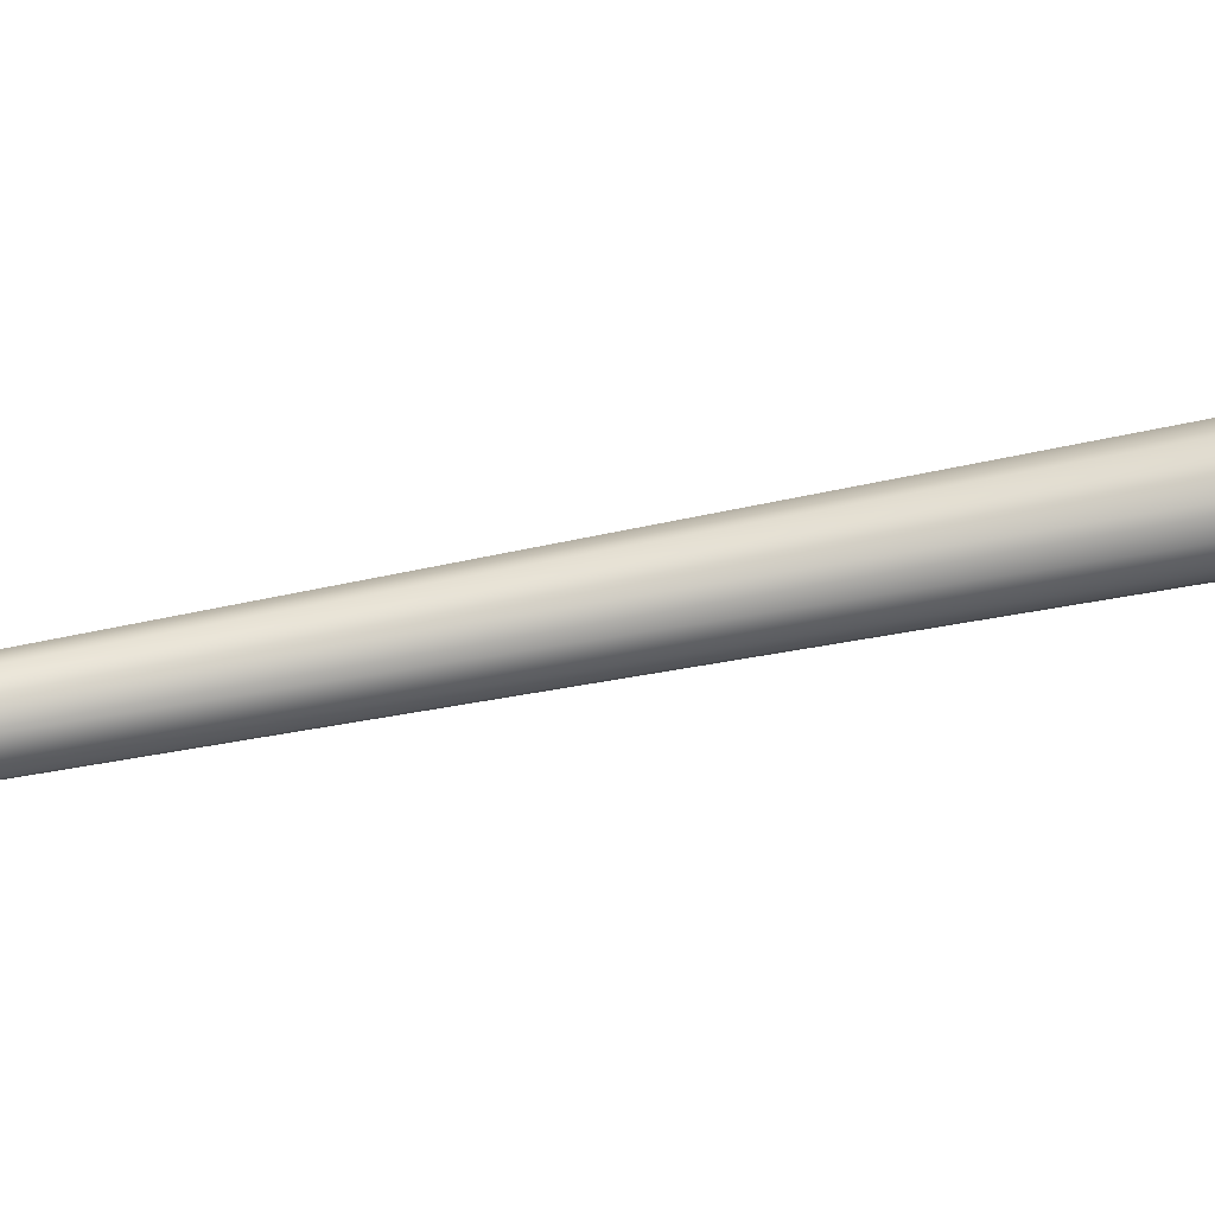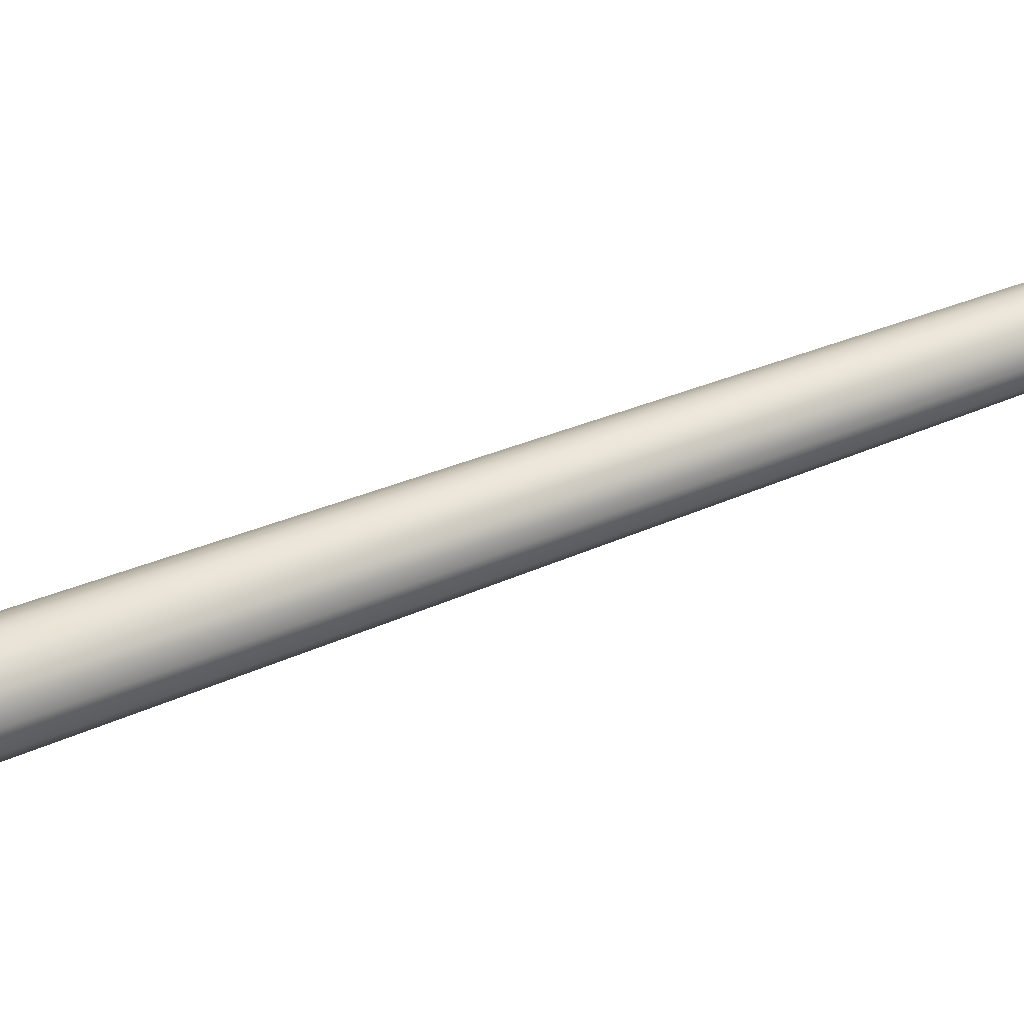
<metadata>
{"format":"obj","ext":"obj","renderer":"f3d","projection":"perspective","resolution":1024,"background":"white","views":[{"elev":-48.4,"azim":103.3,"up":"+Y"},{"elev":28.6,"azim":-125.4,"up":"+Y"}]}
</metadata>
<code>
v  0.157 0 -0.01149
v  0.157 0 0.09441
v  0.1198 0 0.09441
v  0.1302 0 0.1341
v  0.105 0 0.1612
v  0.07282 -0 0.5953
v  0.08037 -0 0.617
v  0.05166 -0 0.7249
v  0.05605 -0 0.74
v  0.03579 -0 0.8068
v  0.02344 -0 1.782
v  0.02827 -0 1.791
v  0.02329 -0 1.8
v  0.03255 -0 1.816
v  0.03175 -0 1.848
v  0.02273 -0 1.865
v  0.02786 -0 1.876
v  0.01788 -0 1.887
v  0.01685 -0 2.561
v  0.01983 -0 2.567
v  0.01676 -0 2.572
v  0.0371 -0 2.602
v  0.03154 -0 2.613
v  0.03484 -0 2.626
v  0 -0 2.626
v  0.136 0.07849 -0.01149
v  0.136 0.07849 0.09441
v  0.1037 0.0599 0.09441
v  0.1127 0.06509 0.1341
v  0.09089 0.05248 0.1612
v  0.06306 0.03641 0.5953
v  0.0696 0.04018 0.617
v  0.04474 0.02583 0.7249
v  0.04854 0.02803 0.74
v  0.031 0.0179 0.8068
v  0.0203 0.01172 1.782
v  0.02448 0.01413 1.791
v  0.02017 0.01164 1.8
v  0.02819 0.01627 1.816
v  0.0275 0.01588 1.848
v  0.01969 0.01137 1.865
v  0.02413 0.01393 1.876
v  0.01549 0.008941 1.887
v  0.01459 0.008423 2.561
v  0.01718 0.009917 2.567
v  0.01452 0.008381 2.572
v  0.03213 0.01855 2.602
v  0.02732 0.01577 2.613
v  0.03017 0.01742 2.626
v  0 -0 2.626
v  0.07849 0.136 -0.01149
v  0.07849 0.136 0.09441
v  0.0599 0.1037 0.09441
v  0.06509 0.1127 0.1341
v  0.05248 0.09089 0.1612
v  0.03641 0.06306 0.5953
v  0.04018 0.0696 0.617
v  0.02583 0.04474 0.7249
v  0.02803 0.04854 0.74
v  0.0179 0.031 0.8068
v  0.01172 0.0203 1.782
v  0.01413 0.02448 1.791
v  0.01164 0.02017 1.8
v  0.01627 0.02819 1.816
v  0.01588 0.0275 1.848
v  0.01137 0.01969 1.865
v  0.01393 0.02413 1.876
v  0.008942 0.01549 1.887
v  0.008423 0.01459 2.561
v  0.009917 0.01718 2.567
v  0.008381 0.01452 2.572
v  0.01855 0.03213 2.602
v  0.01577 0.02732 2.613
v  0.01742 0.03017 2.626
v  0 -0 2.626
v  -0 0.157 -0.01149
v  -0 0.157 0.09441
v  -0 0.1198 0.09441
v  -0 0.1302 0.1341
v  -0 0.105 0.1612
v  0 0.07282 0.5953
v  0 0.08037 0.617
v  0 0.05166 0.7249
v  0 0.05605 0.74
v  0 0.03579 0.8068
v  0 0.02344 1.782
v  0 0.02827 1.791
v  0 0.02329 1.8
v  0 0.03255 1.816
v  0 0.03175 1.848
v  0 0.02273 1.865
v  0 0.02786 1.876
v  0 0.01788 1.887
v  0 0.01685 2.561
v  0 0.01983 2.567
v  0 0.01676 2.572
v  0 0.0371 2.602
v  0 0.03154 2.613
v  0 0.03484 2.626
v  0 -0 2.626
v  -0.07849 0.136 -0.01149
v  -0.07849 0.136 0.09441
v  -0.0599 0.1037 0.09441
v  -0.06509 0.1127 0.1341
v  -0.05248 0.09089 0.1612
v  -0.03641 0.06306 0.5953
v  -0.04018 0.0696 0.617
v  -0.02583 0.04474 0.7249
v  -0.02803 0.04854 0.74
v  -0.0179 0.031 0.8068
v  -0.01172 0.0203 1.782
v  -0.01413 0.02448 1.791
v  -0.01164 0.02017 1.8
v  -0.01627 0.02819 1.816
v  -0.01588 0.0275 1.848
v  -0.01137 0.01969 1.865
v  -0.01393 0.02413 1.876
v  -0.008941 0.01549 1.887
v  -0.008423 0.01459 2.561
v  -0.009917 0.01718 2.567
v  -0.008381 0.01452 2.572
v  -0.01855 0.03213 2.602
v  -0.01577 0.02732 2.613
v  -0.01742 0.03017 2.626
v  0 0 2.626
v  -0.136 0.07849 -0.01149
v  -0.136 0.07849 0.09441
v  -0.1037 0.0599 0.09441
v  -0.1127 0.06509 0.1341
v  -0.09089 0.05248 0.1612
v  -0.06306 0.03641 0.5953
v  -0.0696 0.04018 0.617
v  -0.04474 0.02583 0.7249
v  -0.04854 0.02803 0.74
v  -0.031 0.0179 0.8068
v  -0.0203 0.01172 1.782
v  -0.02448 0.01413 1.791
v  -0.02017 0.01164 1.8
v  -0.02819 0.01627 1.816
v  -0.0275 0.01588 1.848
v  -0.01969 0.01137 1.865
v  -0.02413 0.01393 1.876
v  -0.01549 0.008942 1.887
v  -0.01459 0.008423 2.561
v  -0.01718 0.009917 2.567
v  -0.01452 0.008381 2.572
v  -0.03213 0.01855 2.602
v  -0.02732 0.01577 2.613
v  -0.03017 0.01742 2.626
v  0 0 2.626
v  -0.157 -0 -0.01149
v  -0.157 -0 0.09441
v  -0.1198 -0 0.09441
v  -0.1302 -0 0.1341
v  -0.105 -0 0.1612
v  -0.07282 0 0.5953
v  -0.08037 0 0.617
v  -0.05166 0 0.7249
v  -0.05605 0 0.74
v  -0.03579 0 0.8068
v  -0.02344 0 1.782
v  -0.02827 0 1.791
v  -0.02329 0 1.8
v  -0.03255 0 1.816
v  -0.03175 0 1.848
v  -0.02273 0 1.865
v  -0.02786 0 1.876
v  -0.01788 0 1.887
v  -0.01685 0 2.561
v  -0.01983 0 2.567
v  -0.01676 0 2.572
v  -0.0371 0 2.602
v  -0.03154 0 2.613
v  -0.03484 0 2.626
v  0 0 2.626
v  -0.136 -0.07849 -0.01149
v  -0.136 -0.07849 0.09441
v  -0.1037 -0.0599 0.09441
v  -0.1127 -0.06509 0.1341
v  -0.09089 -0.05248 0.1612
v  -0.06306 -0.03641 0.5953
v  -0.0696 -0.04018 0.617
v  -0.04474 -0.02583 0.7249
v  -0.04854 -0.02803 0.74
v  -0.031 -0.0179 0.8068
v  -0.0203 -0.01172 1.782
v  -0.02448 -0.01413 1.791
v  -0.02017 -0.01164 1.8
v  -0.02819 -0.01627 1.816
v  -0.0275 -0.01588 1.848
v  -0.01969 -0.01137 1.865
v  -0.02413 -0.01393 1.876
v  -0.01549 -0.008941 1.887
v  -0.01459 -0.008423 2.561
v  -0.01718 -0.009917 2.567
v  -0.01452 -0.008381 2.572
v  -0.03213 -0.01855 2.602
v  -0.02732 -0.01577 2.613
v  -0.03017 -0.01742 2.626
v  -0 0 2.626
v  -0.07849 -0.136 -0.01149
v  -0.07849 -0.136 0.09441
v  -0.0599 -0.1037 0.09441
v  -0.06509 -0.1127 0.1341
v  -0.05248 -0.09089 0.1612
v  -0.03641 -0.06306 0.5953
v  -0.04018 -0.0696 0.617
v  -0.02583 -0.04474 0.7249
v  -0.02803 -0.04854 0.74
v  -0.0179 -0.031 0.8068
v  -0.01172 -0.0203 1.782
v  -0.01413 -0.02448 1.791
v  -0.01164 -0.02017 1.8
v  -0.01627 -0.02819 1.816
v  -0.01588 -0.0275 1.848
v  -0.01137 -0.01969 1.865
v  -0.01393 -0.02413 1.876
v  -0.008942 -0.01549 1.887
v  -0.008423 -0.01459 2.561
v  -0.009917 -0.01718 2.567
v  -0.008381 -0.01452 2.572
v  -0.01855 -0.03213 2.602
v  -0.01577 -0.02732 2.613
v  -0.01742 -0.03017 2.626
v  -0 0 2.626
v  0 -0.157 -0.01149
v  0 -0.157 0.09441
v  0 -0.1198 0.09441
v  0 -0.1302 0.1341
v  0 -0.105 0.1612
v  -0 -0.07282 0.5953
v  -0 -0.08037 0.617
v  -0 -0.05166 0.7249
v  -0 -0.05605 0.74
v  -0 -0.03579 0.8068
v  -0 -0.02344 1.782
v  -0 -0.02827 1.791
v  -0 -0.02329 1.8
v  -0 -0.03255 1.816
v  -0 -0.03175 1.848
v  -0 -0.02273 1.865
v  -0 -0.02786 1.876
v  -0 -0.01788 1.887
v  -0 -0.01685 2.561
v  -0 -0.01983 2.567
v  -0 -0.01676 2.572
v  -0 -0.0371 2.602
v  -0 -0.03154 2.613
v  -0 -0.03484 2.626
v  -0 -0 2.626
v  0.07849 -0.136 -0.01149
v  0.07849 -0.136 0.09441
v  0.0599 -0.1037 0.09441
v  0.06509 -0.1127 0.1341
v  0.05248 -0.09089 0.1612
v  0.03641 -0.06306 0.5953
v  0.04018 -0.0696 0.617
v  0.02583 -0.04474 0.7249
v  0.02803 -0.04854 0.74
v  0.0179 -0.031 0.8068
v  0.01172 -0.0203 1.782
v  0.01413 -0.02448 1.791
v  0.01164 -0.02017 1.8
v  0.01627 -0.02819 1.816
v  0.01588 -0.0275 1.848
v  0.01137 -0.01969 1.865
v  0.01393 -0.02413 1.876
v  0.008941 -0.01549 1.887
v  0.008423 -0.01459 2.561
v  0.009917 -0.01718 2.567
v  0.008381 -0.01452 2.572
v  0.01855 -0.03213 2.602
v  0.01577 -0.02732 2.613
v  0.01742 -0.03017 2.626
v  -0 -0 2.626
v  0.136 -0.07849 -0.01149
v  0.136 -0.07849 0.09441
v  0.1037 -0.0599 0.09441
v  0.1127 -0.06509 0.1341
v  0.09089 -0.05248 0.1612
v  0.06306 -0.03641 0.5953
v  0.0696 -0.04018 0.617
v  0.04474 -0.02583 0.7249
v  0.04854 -0.02803 0.74
v  0.031 -0.0179 0.8068
v  0.0203 -0.01172 1.782
v  0.02448 -0.01413 1.791
v  0.02017 -0.01164 1.8
v  0.02819 -0.01627 1.816
v  0.0275 -0.01588 1.848
v  0.01969 -0.01137 1.865
v  0.02413 -0.01393 1.876
v  0.01549 -0.008942 1.887
v  0.01459 -0.008423 2.561
v  0.01718 -0.009917 2.567
v  0.01452 -0.008381 2.572
v  0.03213 -0.01855 2.602
v  0.02732 -0.01577 2.613
v  0.03017 -0.01742 2.626
v  -0 -0 2.626
g LightPole_E_low
f 1 26 27
f 27 2 1
f 2 27 28
f 28 3 2
f 3 28 29
f 29 4 3
f 4 29 30
f 30 5 4
f 5 30 31
f 31 6 5
f 6 31 32
f 32 7 6
f 7 32 33
f 33 8 7
f 8 33 34
f 34 9 8
f 9 34 35
f 35 10 9
f 10 35 36
f 36 11 10
f 11 36 37
f 37 12 11
f 12 37 38
f 38 13 12
f 13 38 39
f 39 14 13
f 14 39 40
f 40 15 14
f 15 40 41
f 41 16 15
f 16 41 42
f 42 17 16
f 17 42 43
f 43 18 17
f 18 43 44
f 44 19 18
f 19 44 45
f 45 20 19
f 20 45 46
f 46 21 20
f 21 46 47
f 47 22 21
f 22 47 48
f 48 23 22
f 23 48 49
f 49 24 23
f 24 49 50
f 50 25 24
f 26 51 52
f 52 27 26
f 27 52 53
f 53 28 27
f 28 53 54
f 54 29 28
f 29 54 55
f 55 30 29
f 30 55 56
f 56 31 30
f 31 56 57
f 57 32 31
f 32 57 58
f 58 33 32
f 33 58 59
f 59 34 33
f 34 59 60
f 60 35 34
f 35 60 61
f 61 36 35
f 36 61 62
f 62 37 36
f 37 62 63
f 63 38 37
f 38 63 64
f 64 39 38
f 39 64 65
f 65 40 39
f 40 65 66
f 66 41 40
f 41 66 67
f 67 42 41
f 42 67 68
f 68 43 42
f 43 68 69
f 69 44 43
f 44 69 70
f 70 45 44
f 45 70 71
f 71 46 45
f 46 71 72
f 72 47 46
f 47 72 73
f 73 48 47
f 48 73 74
f 74 49 48
f 49 74 75
f 75 50 49
f 51 76 77
f 77 52 51
f 52 77 78
f 78 53 52
f 53 78 79
f 79 54 53
f 54 79 80
f 80 55 54
f 55 80 81
f 81 56 55
f 56 81 82
f 82 57 56
f 57 82 83
f 83 58 57
f 58 83 84
f 84 59 58
f 59 84 85
f 85 60 59
f 60 85 86
f 86 61 60
f 61 86 87
f 87 62 61
f 62 87 88
f 88 63 62
f 63 88 89
f 89 64 63
f 64 89 90
f 90 65 64
f 65 90 91
f 91 66 65
f 66 91 92
f 92 67 66
f 67 92 93
f 93 68 67
f 68 93 94
f 94 69 68
f 69 94 95
f 95 70 69
f 70 95 96
f 96 71 70
f 71 96 97
f 97 72 71
f 72 97 98
f 98 73 72
f 73 98 99
f 99 74 73
f 74 99 100
f 100 75 74
f 76 101 102
f 102 77 76
f 77 102 103
f 103 78 77
f 78 103 104
f 104 79 78
f 79 104 105
f 105 80 79
f 80 105 106
f 106 81 80
f 81 106 107
f 107 82 81
f 82 107 108
f 108 83 82
f 83 108 109
f 109 84 83
f 84 109 110
f 110 85 84
f 85 110 111
f 111 86 85
f 86 111 112
f 112 87 86
f 87 112 113
f 113 88 87
f 88 113 114
f 114 89 88
f 89 114 115
f 115 90 89
f 90 115 116
f 116 91 90
f 91 116 117
f 117 92 91
f 92 117 118
f 118 93 92
f 93 118 119
f 119 94 93
f 94 119 120
f 120 95 94
f 95 120 121
f 121 96 95
f 96 121 122
f 122 97 96
f 97 122 123
f 123 98 97
f 98 123 124
f 124 99 98
f 99 124 125
f 125 100 99
f 101 126 127
f 127 102 101
f 102 127 128
f 128 103 102
f 103 128 129
f 129 104 103
f 104 129 130
f 130 105 104
f 105 130 131
f 131 106 105
f 106 131 132
f 132 107 106
f 107 132 133
f 133 108 107
f 108 133 134
f 134 109 108
f 109 134 135
f 135 110 109
f 110 135 136
f 136 111 110
f 111 136 137
f 137 112 111
f 112 137 138
f 138 113 112
f 113 138 139
f 139 114 113
f 114 139 140
f 140 115 114
f 115 140 141
f 141 116 115
f 116 141 142
f 142 117 116
f 117 142 143
f 143 118 117
f 118 143 144
f 144 119 118
f 119 144 145
f 145 120 119
f 120 145 146
f 146 121 120
f 121 146 147
f 147 122 121
f 122 147 148
f 148 123 122
f 123 148 149
f 149 124 123
f 124 149 150
f 150 125 124
f 126 151 152
f 152 127 126
f 127 152 153
f 153 128 127
f 128 153 154
f 154 129 128
f 129 154 155
f 155 130 129
f 130 155 156
f 156 131 130
f 131 156 157
f 157 132 131
f 132 157 158
f 158 133 132
f 133 158 159
f 159 134 133
f 134 159 160
f 160 135 134
f 135 160 161
f 161 136 135
f 136 161 162
f 162 137 136
f 137 162 163
f 163 138 137
f 138 163 164
f 164 139 138
f 139 164 165
f 165 140 139
f 140 165 166
f 166 141 140
f 141 166 167
f 167 142 141
f 142 167 168
f 168 143 142
f 143 168 169
f 169 144 143
f 144 169 170
f 170 145 144
f 145 170 171
f 171 146 145
f 146 171 172
f 172 147 146
f 147 172 173
f 173 148 147
f 148 173 174
f 174 149 148
f 149 174 175
f 175 150 149
f 151 176 177
f 177 152 151
f 152 177 178
f 178 153 152
f 153 178 179
f 179 154 153
f 154 179 180
f 180 155 154
f 155 180 181
f 181 156 155
f 156 181 182
f 182 157 156
f 157 182 183
f 183 158 157
f 158 183 184
f 184 159 158
f 159 184 185
f 185 160 159
f 160 185 186
f 186 161 160
f 161 186 187
f 187 162 161
f 162 187 188
f 188 163 162
f 163 188 189
f 189 164 163
f 164 189 190
f 190 165 164
f 165 190 191
f 191 166 165
f 166 191 192
f 192 167 166
f 167 192 193
f 193 168 167
f 168 193 194
f 194 169 168
f 169 194 195
f 195 170 169
f 170 195 196
f 196 171 170
f 171 196 197
f 197 172 171
f 172 197 198
f 198 173 172
f 173 198 199
f 199 174 173
f 174 199 200
f 200 175 174
f 176 201 202
f 202 177 176
f 177 202 203
f 203 178 177
f 178 203 204
f 204 179 178
f 179 204 205
f 205 180 179
f 180 205 206
f 206 181 180
f 181 206 207
f 207 182 181
f 182 207 208
f 208 183 182
f 183 208 209
f 209 184 183
f 184 209 210
f 210 185 184
f 185 210 211
f 211 186 185
f 186 211 212
f 212 187 186
f 187 212 213
f 213 188 187
f 188 213 214
f 214 189 188
f 189 214 215
f 215 190 189
f 190 215 216
f 216 191 190
f 191 216 217
f 217 192 191
f 192 217 218
f 218 193 192
f 193 218 219
f 219 194 193
f 194 219 220
f 220 195 194
f 195 220 221
f 221 196 195
f 196 221 222
f 222 197 196
f 197 222 223
f 223 198 197
f 198 223 224
f 224 199 198
f 199 224 225
f 225 200 199
f 201 226 227
f 227 202 201
f 202 227 228
f 228 203 202
f 203 228 229
f 229 204 203
f 204 229 230
f 230 205 204
f 205 230 231
f 231 206 205
f 206 231 232
f 232 207 206
f 207 232 233
f 233 208 207
f 208 233 234
f 234 209 208
f 209 234 235
f 235 210 209
f 210 235 236
f 236 211 210
f 211 236 237
f 237 212 211
f 212 237 238
f 238 213 212
f 213 238 239
f 239 214 213
f 214 239 240
f 240 215 214
f 215 240 241
f 241 216 215
f 216 241 242
f 242 217 216
f 217 242 243
f 243 218 217
f 218 243 244
f 244 219 218
f 219 244 245
f 245 220 219
f 220 245 246
f 246 221 220
f 221 246 247
f 247 222 221
f 222 247 248
f 248 223 222
f 223 248 249
f 249 224 223
f 224 249 250
f 250 225 224
f 226 251 252
f 252 227 226
f 227 252 253
f 253 228 227
f 228 253 254
f 254 229 228
f 229 254 255
f 255 230 229
f 230 255 256
f 256 231 230
f 231 256 257
f 257 232 231
f 232 257 258
f 258 233 232
f 233 258 259
f 259 234 233
f 234 259 260
f 260 235 234
f 235 260 261
f 261 236 235
f 236 261 262
f 262 237 236
f 237 262 263
f 263 238 237
f 238 263 264
f 264 239 238
f 239 264 265
f 265 240 239
f 240 265 266
f 266 241 240
f 241 266 267
f 267 242 241
f 242 267 268
f 268 243 242
f 243 268 269
f 269 244 243
f 244 269 270
f 270 245 244
f 245 270 271
f 271 246 245
f 246 271 272
f 272 247 246
f 247 272 273
f 273 248 247
f 248 273 274
f 274 249 248
f 249 274 275
f 275 250 249
f 251 276 277
f 277 252 251
f 252 277 278
f 278 253 252
f 253 278 279
f 279 254 253
f 254 279 280
f 280 255 254
f 255 280 281
f 281 256 255
f 256 281 282
f 282 257 256
f 257 282 283
f 283 258 257
f 258 283 284
f 284 259 258
f 259 284 285
f 285 260 259
f 260 285 286
f 286 261 260
f 261 286 287
f 287 262 261
f 262 287 288
f 288 263 262
f 263 288 289
f 289 264 263
f 264 289 290
f 290 265 264
f 265 290 291
f 291 266 265
f 266 291 292
f 292 267 266
f 267 292 293
f 293 268 267
f 268 293 294
f 294 269 268
f 269 294 295
f 295 270 269
f 270 295 296
f 296 271 270
f 271 296 297
f 297 272 271
f 272 297 298
f 298 273 272
f 273 298 299
f 299 274 273
f 274 299 300
f 300 275 274
f 276 1 2
f 2 277 276
f 277 2 3
f 3 278 277
f 278 3 4
f 4 279 278
f 279 4 5
f 5 280 279
f 280 5 6
f 6 281 280
f 281 6 7
f 7 282 281
f 282 7 8
f 8 283 282
f 283 8 9
f 9 284 283
f 284 9 10
f 10 285 284
f 285 10 11
f 11 286 285
f 286 11 12
f 12 287 286
f 287 12 13
f 13 288 287
f 288 13 14
f 14 289 288
f 289 14 15
f 15 290 289
f 290 15 16
f 16 291 290
f 291 16 17
f 17 292 291
f 292 17 18
f 18 293 292
f 293 18 19
f 19 294 293
f 294 19 20
f 20 295 294
f 295 20 21
f 21 296 295
f 296 21 22
f 22 297 296
f 297 22 23
f 23 298 297
f 298 23 24
f 24 299 298
f 299 24 25
f 25 300 299
v  0.03262 0 2.626
v  0.05276 0 2.655
v  0.07445 0 2.695
v  0.08529 0 2.741
v  0.07755 0 2.777
v  0.09304 -0 2.786
v  0.076 -0 2.795
v  0.05741 -0 2.813
v  0.04424 -0 2.851
v  0.01635 -0 2.865
v  0.01016 -0 2.882
v  0 -0 2.884
v  0.01631 0.02825 2.626
v  0.02638 0.04569 2.655
v  0.03722 0.06447 2.695
v  0.04265 0.07386 2.741
v  0.03877 0.06716 2.777
v  0.04652 0.08057 2.786
v  0.038 0.06581 2.795
v  0.0287 0.04972 2.813
v  0.02212 0.03831 2.851
v  0.008177 0.01416 2.865
v  0.005079 0.008797 2.882
v  0 -0 2.884
v  -0.01631 0.02825 2.626
v  -0.02638 0.04569 2.655
v  -0.03722 0.06447 2.695
v  -0.04265 0.07386 2.741
v  -0.03877 0.06716 2.777
v  -0.04652 0.08057 2.786
v  -0.038 0.06581 2.795
v  -0.0287 0.04972 2.813
v  -0.02212 0.03831 2.851
v  -0.008177 0.01416 2.865
v  -0.005079 0.008797 2.882
v  0 0 2.884
v  -0.03262 -0 2.626
v  -0.05276 -0 2.655
v  -0.07445 -0 2.695
v  -0.08529 -0 2.741
v  -0.07755 -0 2.777
v  -0.09304 -0 2.786
v  -0.076 -0 2.795
v  -0.05741 0 2.813
v  -0.04424 0 2.851
v  -0.01635 0 2.865
v  -0.01016 0 2.882
v  0 0 2.884
v  -0.01631 -0.02825 2.626
v  -0.02638 -0.04569 2.655
v  -0.03722 -0.06447 2.695
v  -0.04265 -0.07386 2.741
v  -0.03877 -0.06716 2.777
v  -0.04652 -0.08057 2.786
v  -0.038 -0.06581 2.795
v  -0.0287 -0.04972 2.813
v  -0.02212 -0.03831 2.851
v  -0.008177 -0.01416 2.865
v  -0.005079 -0.008797 2.882
v  -0 0 2.884
v  0.01631 -0.02825 2.626
v  0.02638 -0.04569 2.655
v  0.03722 -0.06447 2.695
v  0.04265 -0.07386 2.741
v  0.03877 -0.06716 2.777
v  0.04652 -0.08057 2.786
v  0.038 -0.06581 2.795
v  0.0287 -0.04972 2.813
v  0.02212 -0.03831 2.851
v  0.008177 -0.01416 2.865
v  0.005079 -0.008797 2.882
v  -0 -0 2.884
g LightPole_E_top_low
f 301 313 314
f 314 302 301
f 302 314 315
f 315 303 302
f 303 315 316
f 316 304 303
f 304 316 317
f 317 305 304
f 305 317 318
f 318 306 305
f 306 318 319
f 319 307 306
f 307 319 320
f 320 308 307
f 308 320 321
f 321 309 308
f 309 321 322
f 322 310 309
f 310 322 323
f 323 311 310
f 311 323 324
f 324 312 311
f 313 325 326
f 326 314 313
f 314 326 327
f 327 315 314
f 315 327 328
f 328 316 315
f 316 328 329
f 329 317 316
f 317 329 330
f 330 318 317
f 318 330 331
f 331 319 318
f 319 331 332
f 332 320 319
f 320 332 333
f 333 321 320
f 321 333 334
f 334 322 321
f 322 334 335
f 335 323 322
f 323 335 336
f 336 324 323
f 325 337 338
f 338 326 325
f 326 338 339
f 339 327 326
f 327 339 340
f 340 328 327
f 328 340 341
f 341 329 328
f 329 341 342
f 342 330 329
f 330 342 343
f 343 331 330
f 331 343 344
f 344 332 331
f 332 344 345
f 345 333 332
f 333 345 346
f 346 334 333
f 334 346 347
f 347 335 334
f 335 347 348
f 348 336 335
f 337 349 350
f 350 338 337
f 338 350 351
f 351 339 338
f 339 351 352
f 352 340 339
f 340 352 353
f 353 341 340
f 341 353 354
f 354 342 341
f 342 354 355
f 355 343 342
f 343 355 356
f 356 344 343
f 344 356 357
f 357 345 344
f 345 357 358
f 358 346 345
f 346 358 359
f 359 347 346
f 347 359 360
f 360 348 347
f 349 361 362
f 362 350 349
f 350 362 363
f 363 351 350
f 351 363 364
f 364 352 351
f 352 364 365
f 365 353 352
f 353 365 366
f 366 354 353
f 354 366 367
f 367 355 354
f 355 367 368
f 368 356 355
f 356 368 369
f 369 357 356
f 357 369 370
f 370 358 357
f 358 370 371
f 371 359 358
f 359 371 372
f 372 360 359
f 361 301 302
f 302 362 361
f 362 302 303
f 303 363 362
f 363 303 304
f 304 364 363
f 364 304 305
f 305 365 364
f 365 305 306
f 306 366 365
f 366 306 307
f 307 367 366
f 367 307 308
f 308 368 367
f 368 308 309
f 309 369 368
f 369 309 310
f 310 370 369
f 370 310 311
f 311 371 370
f 371 311 312
f 312 372 371

</code>
